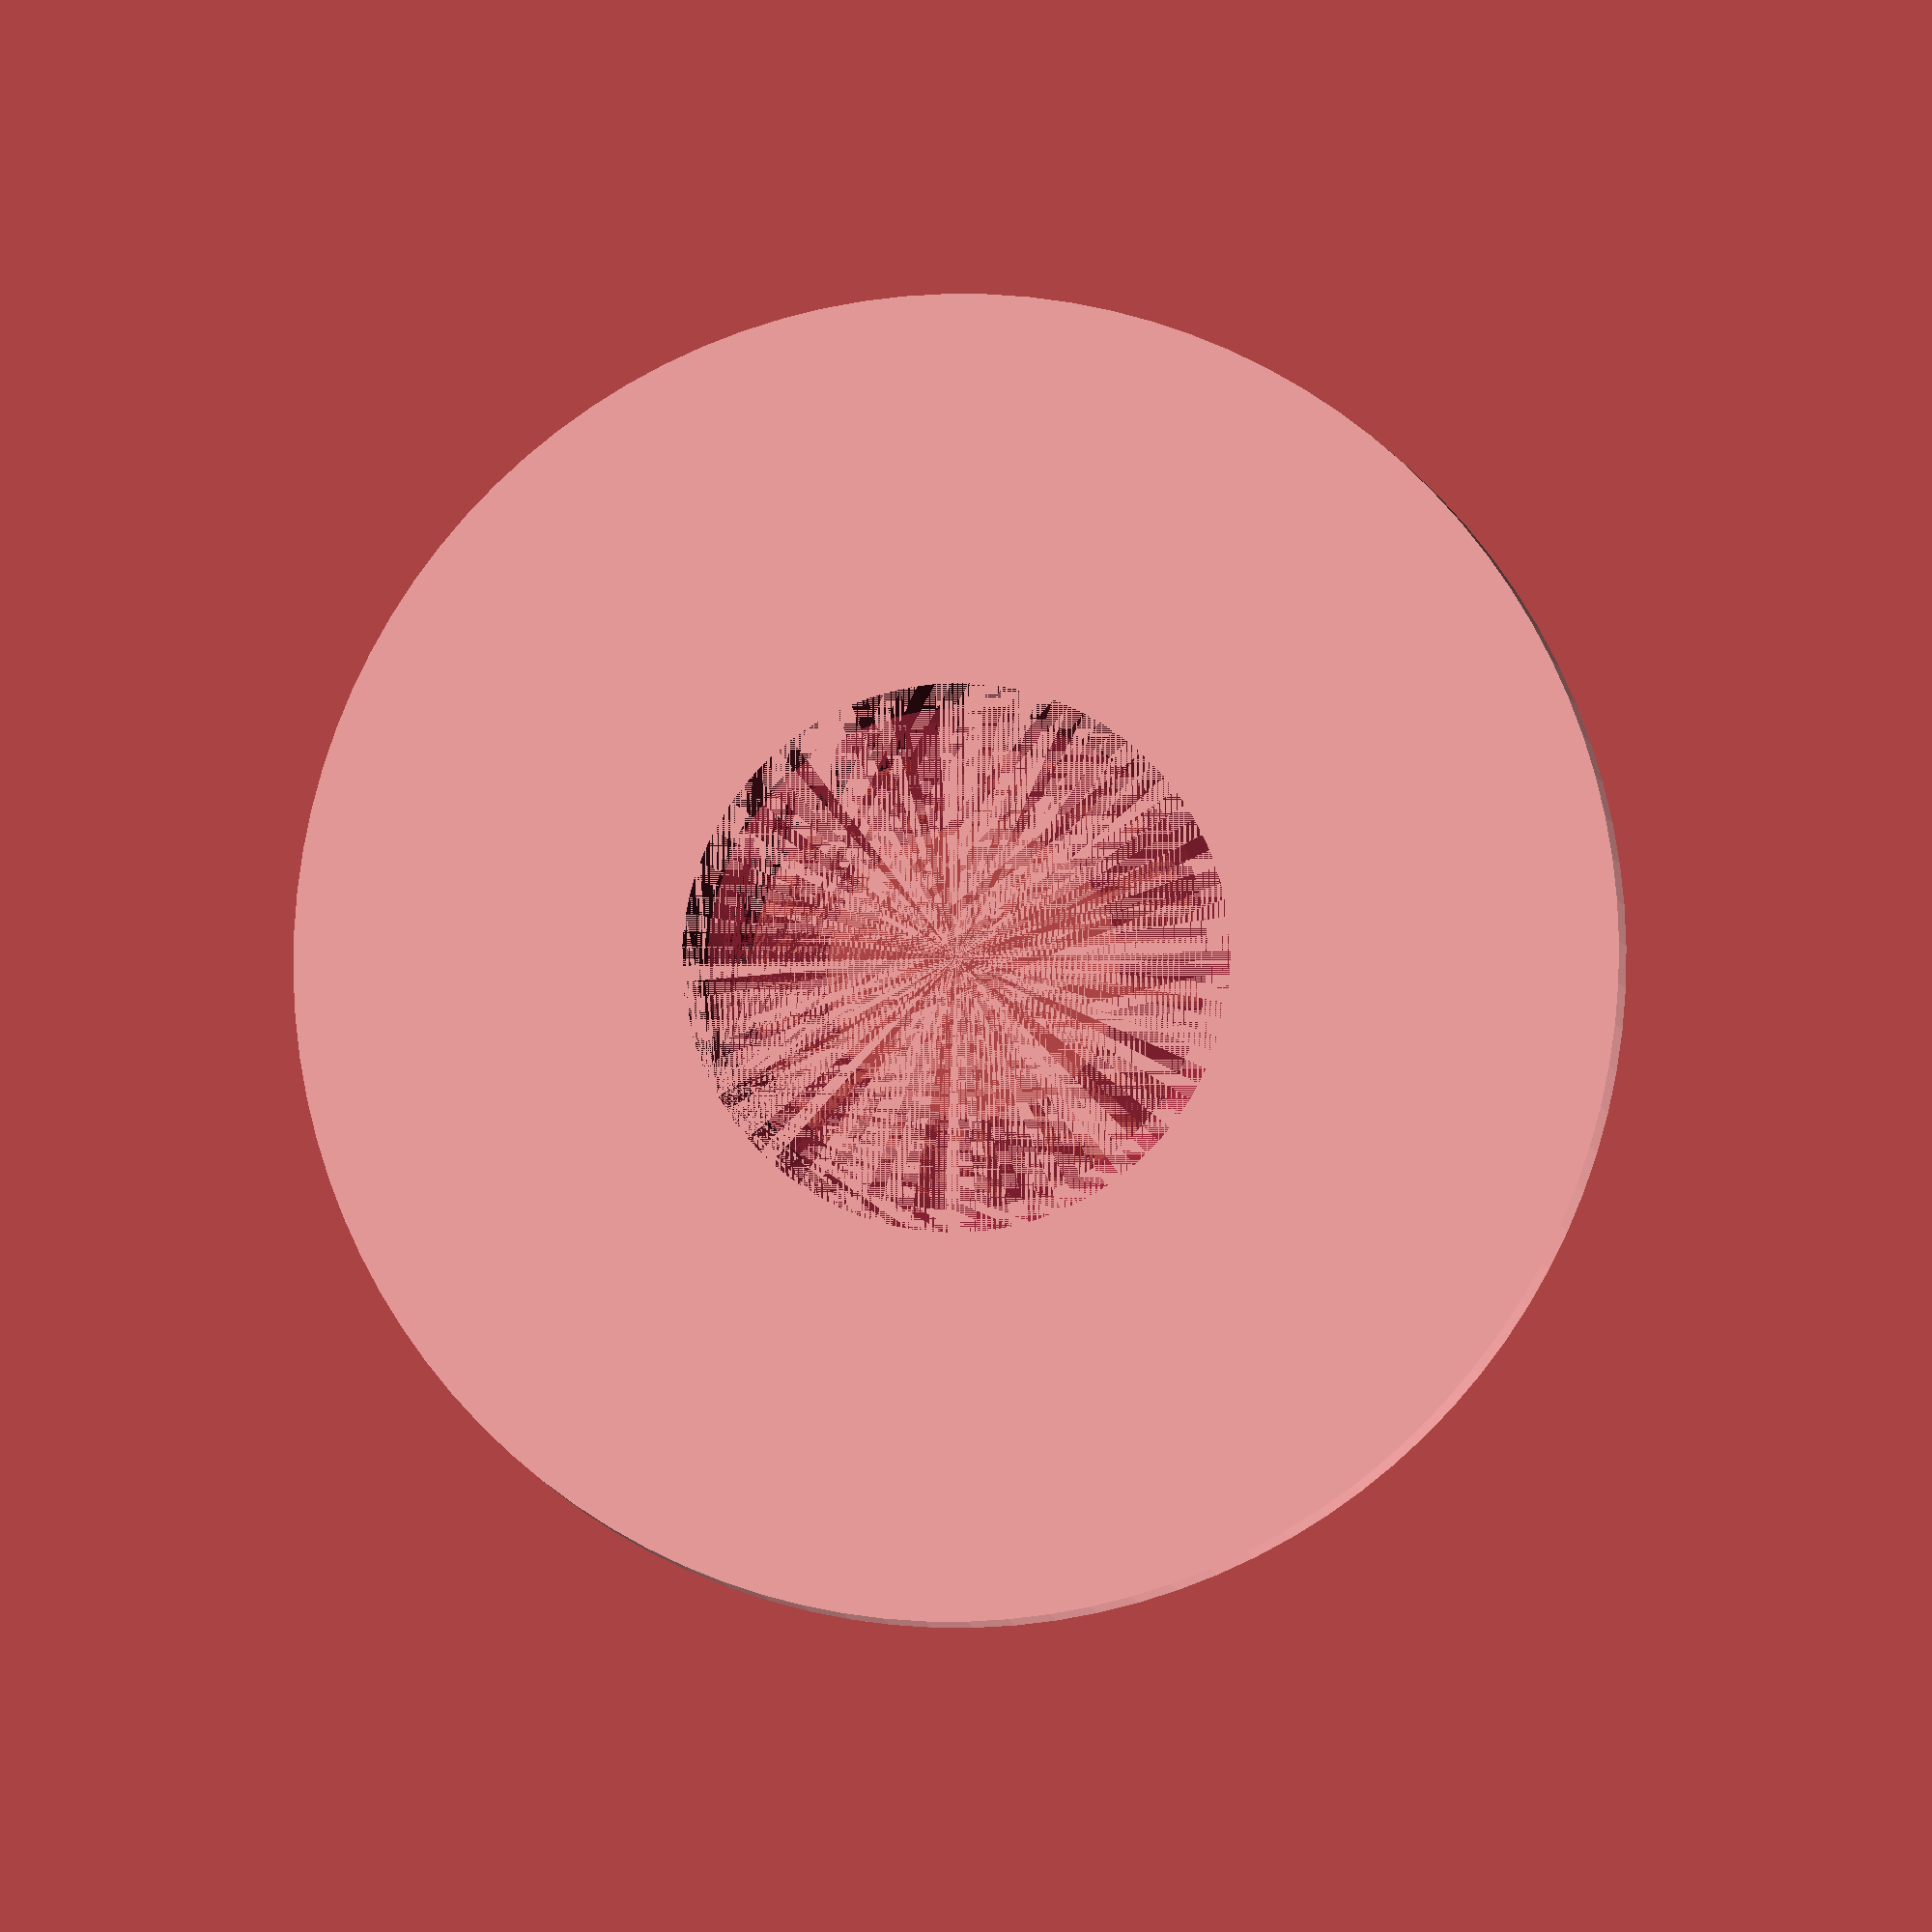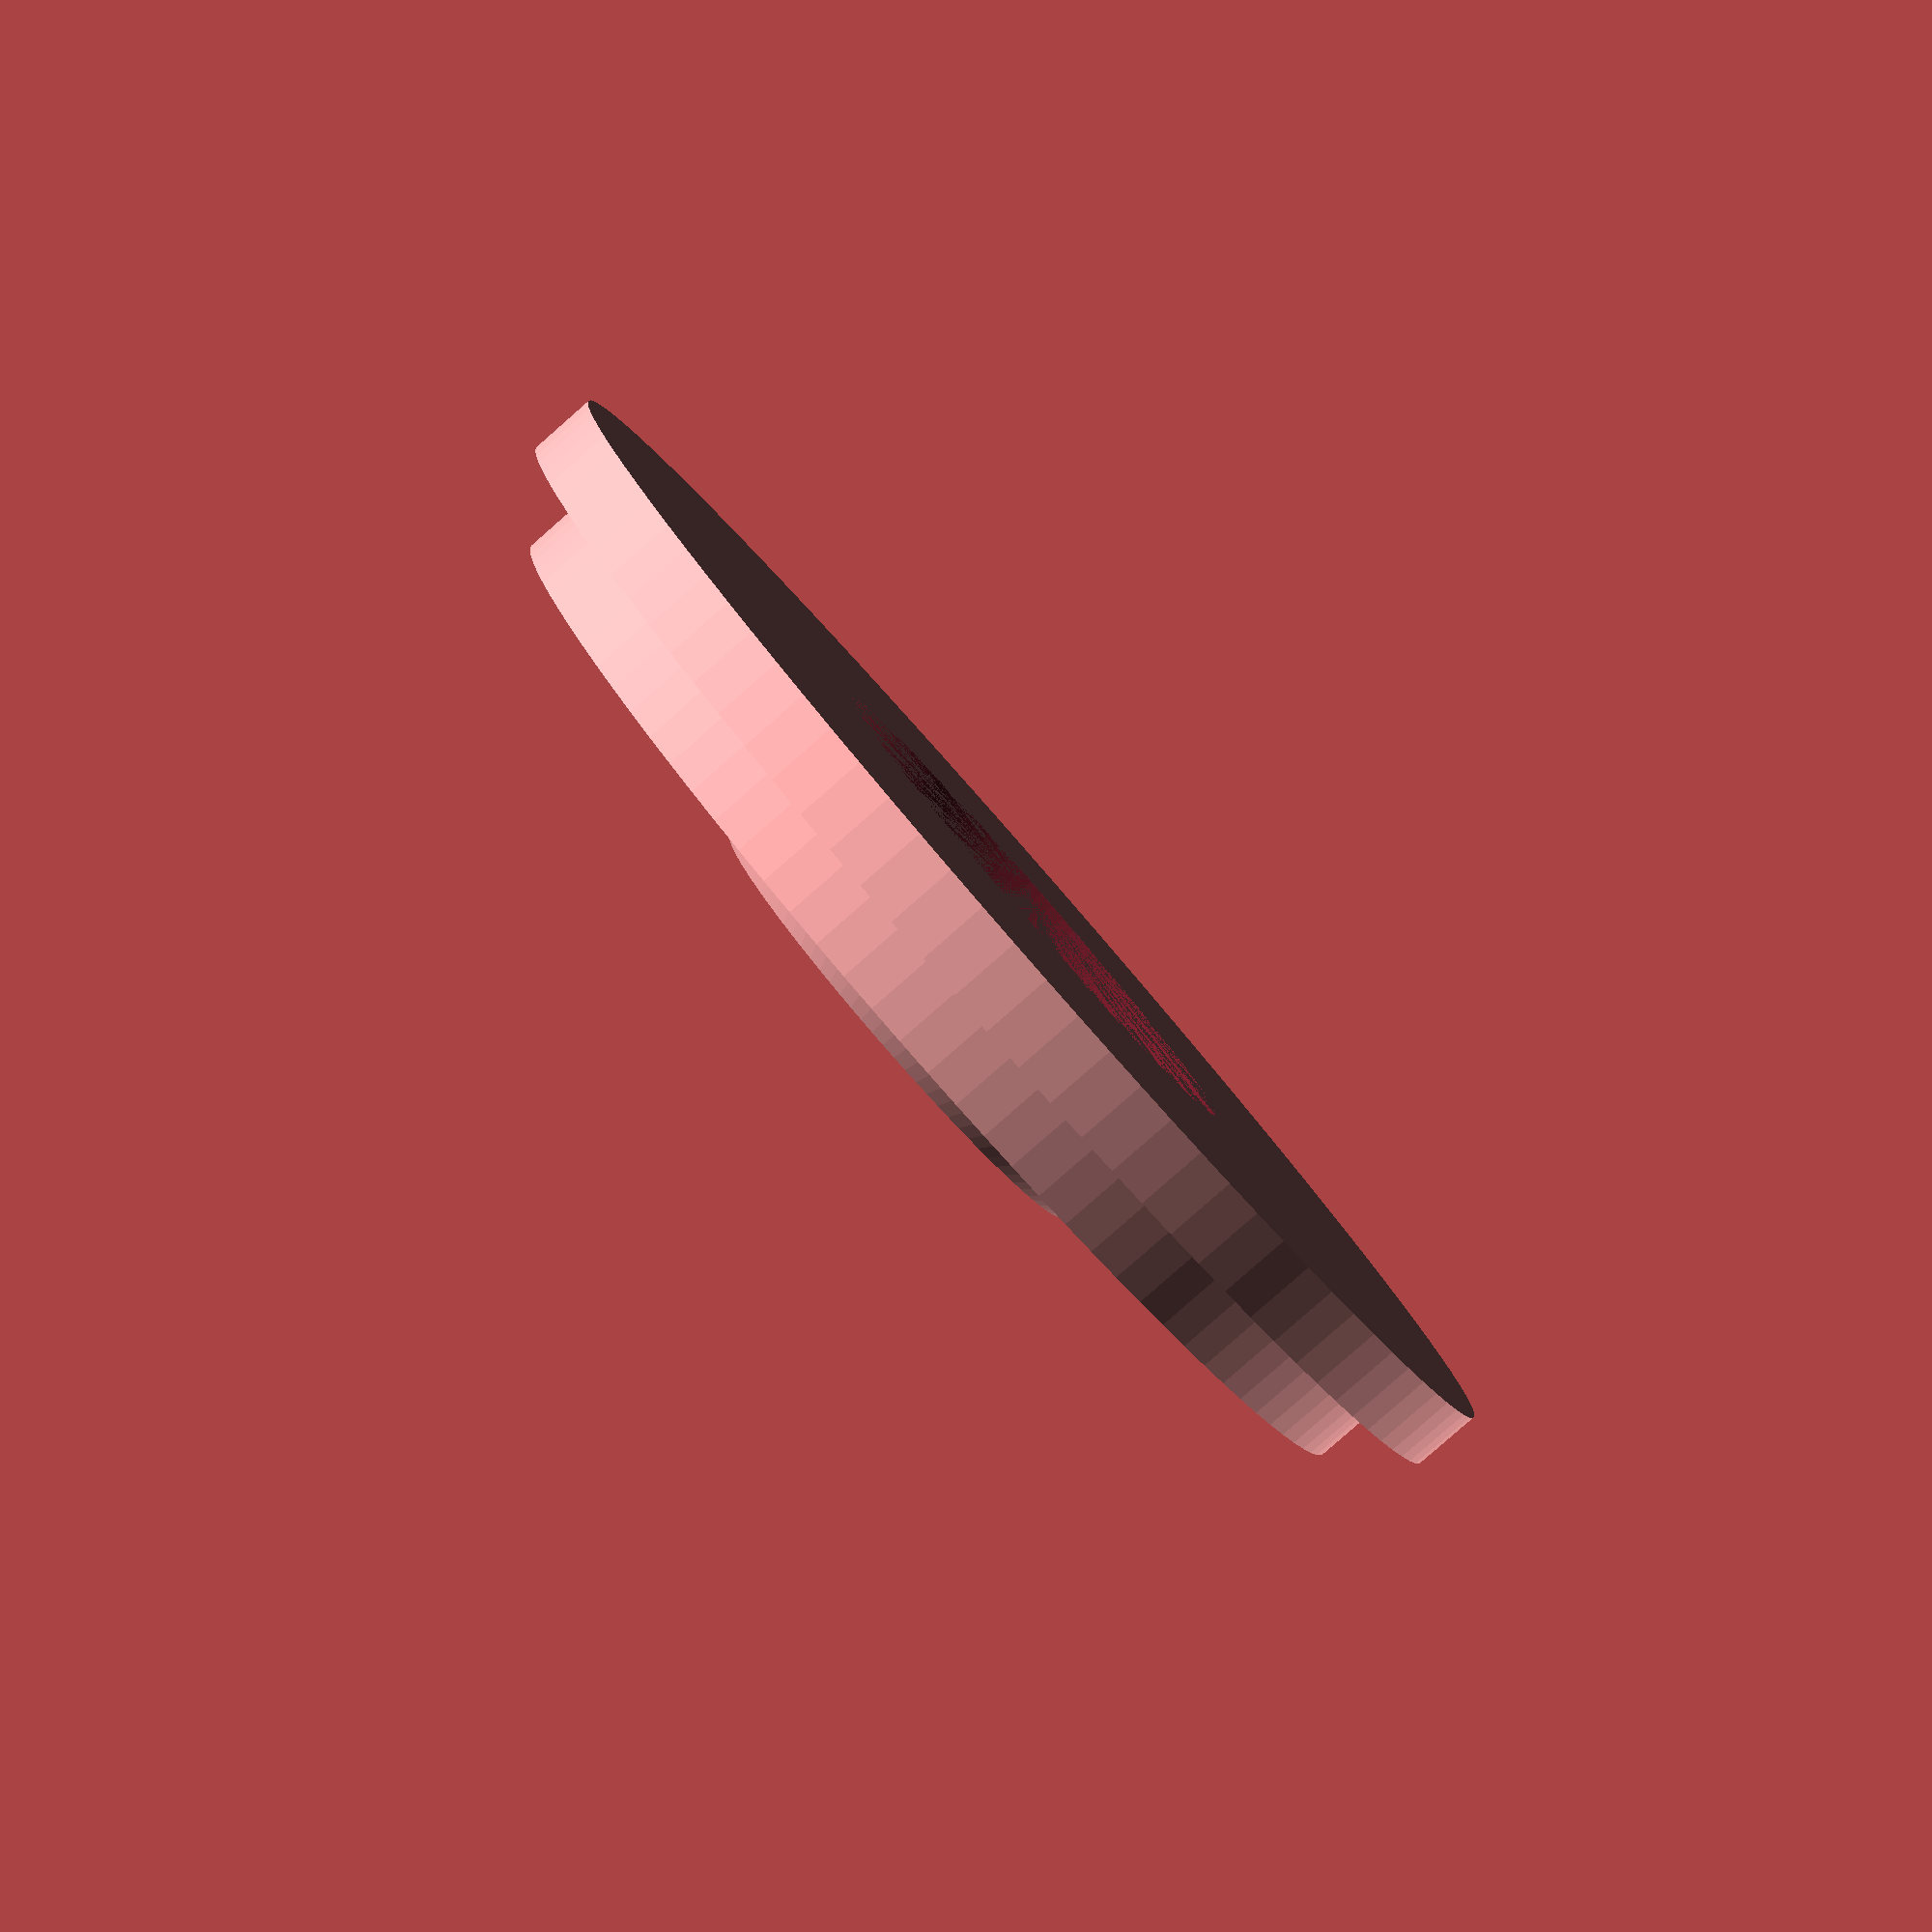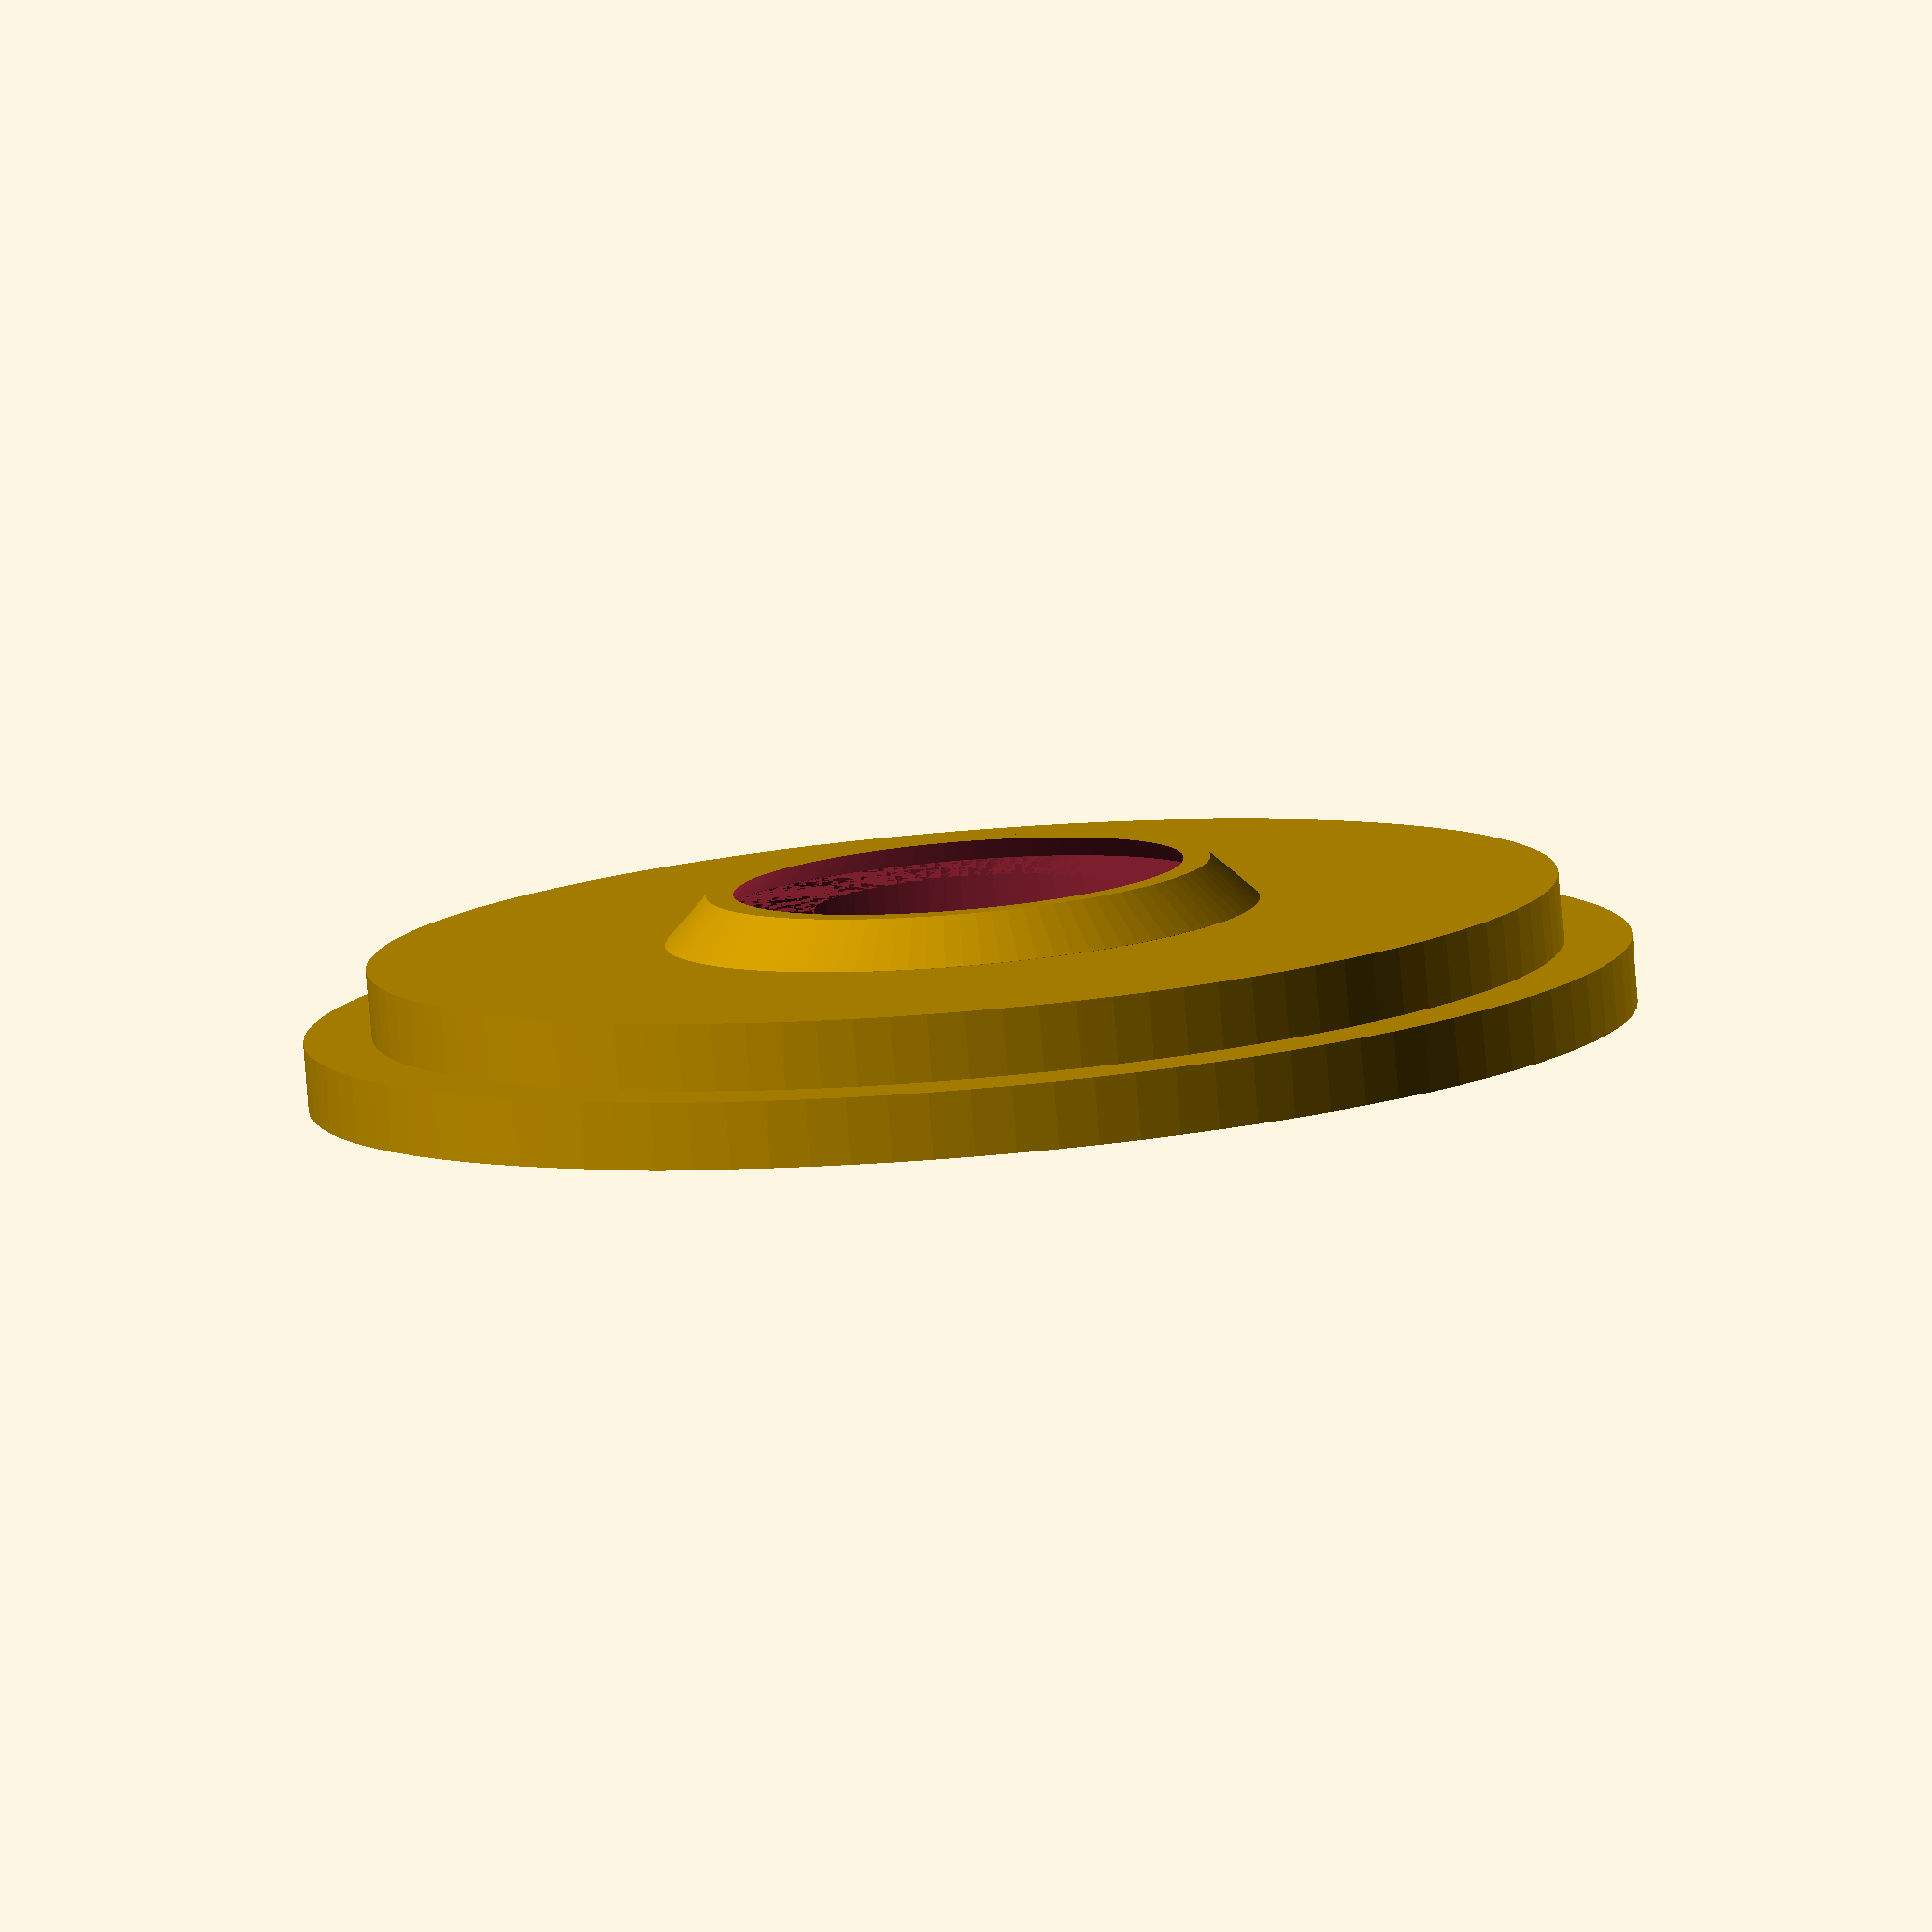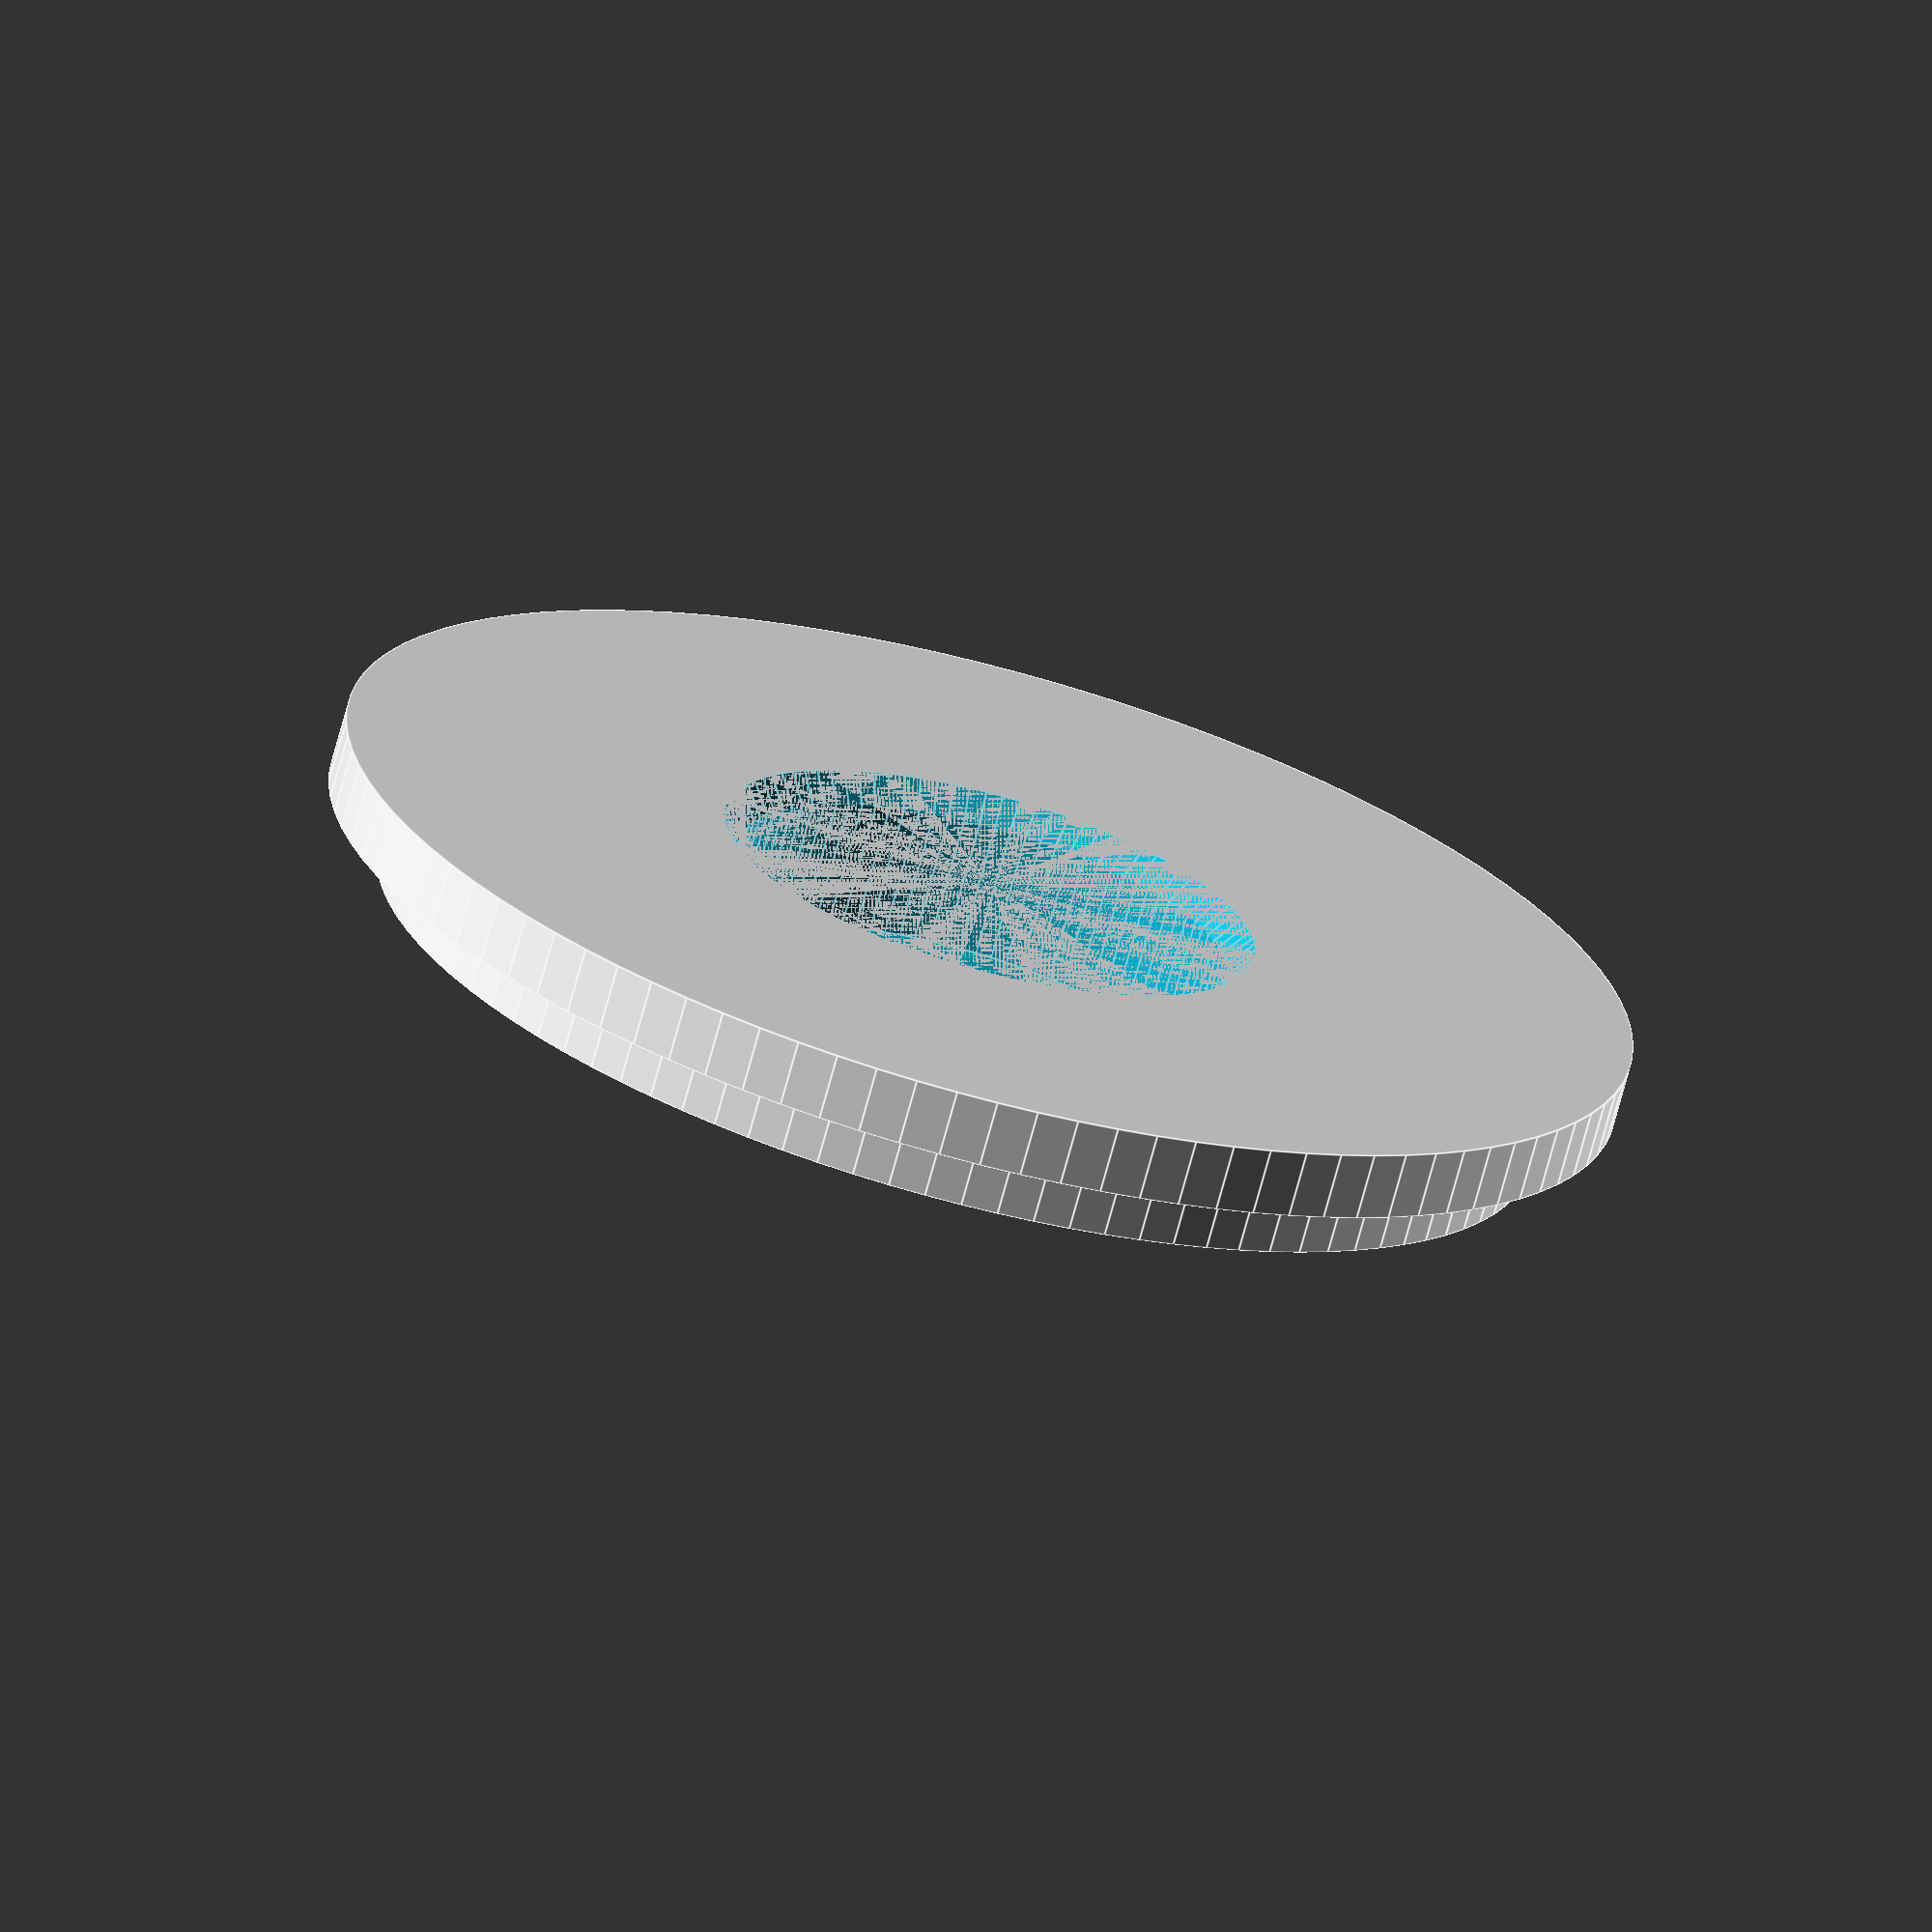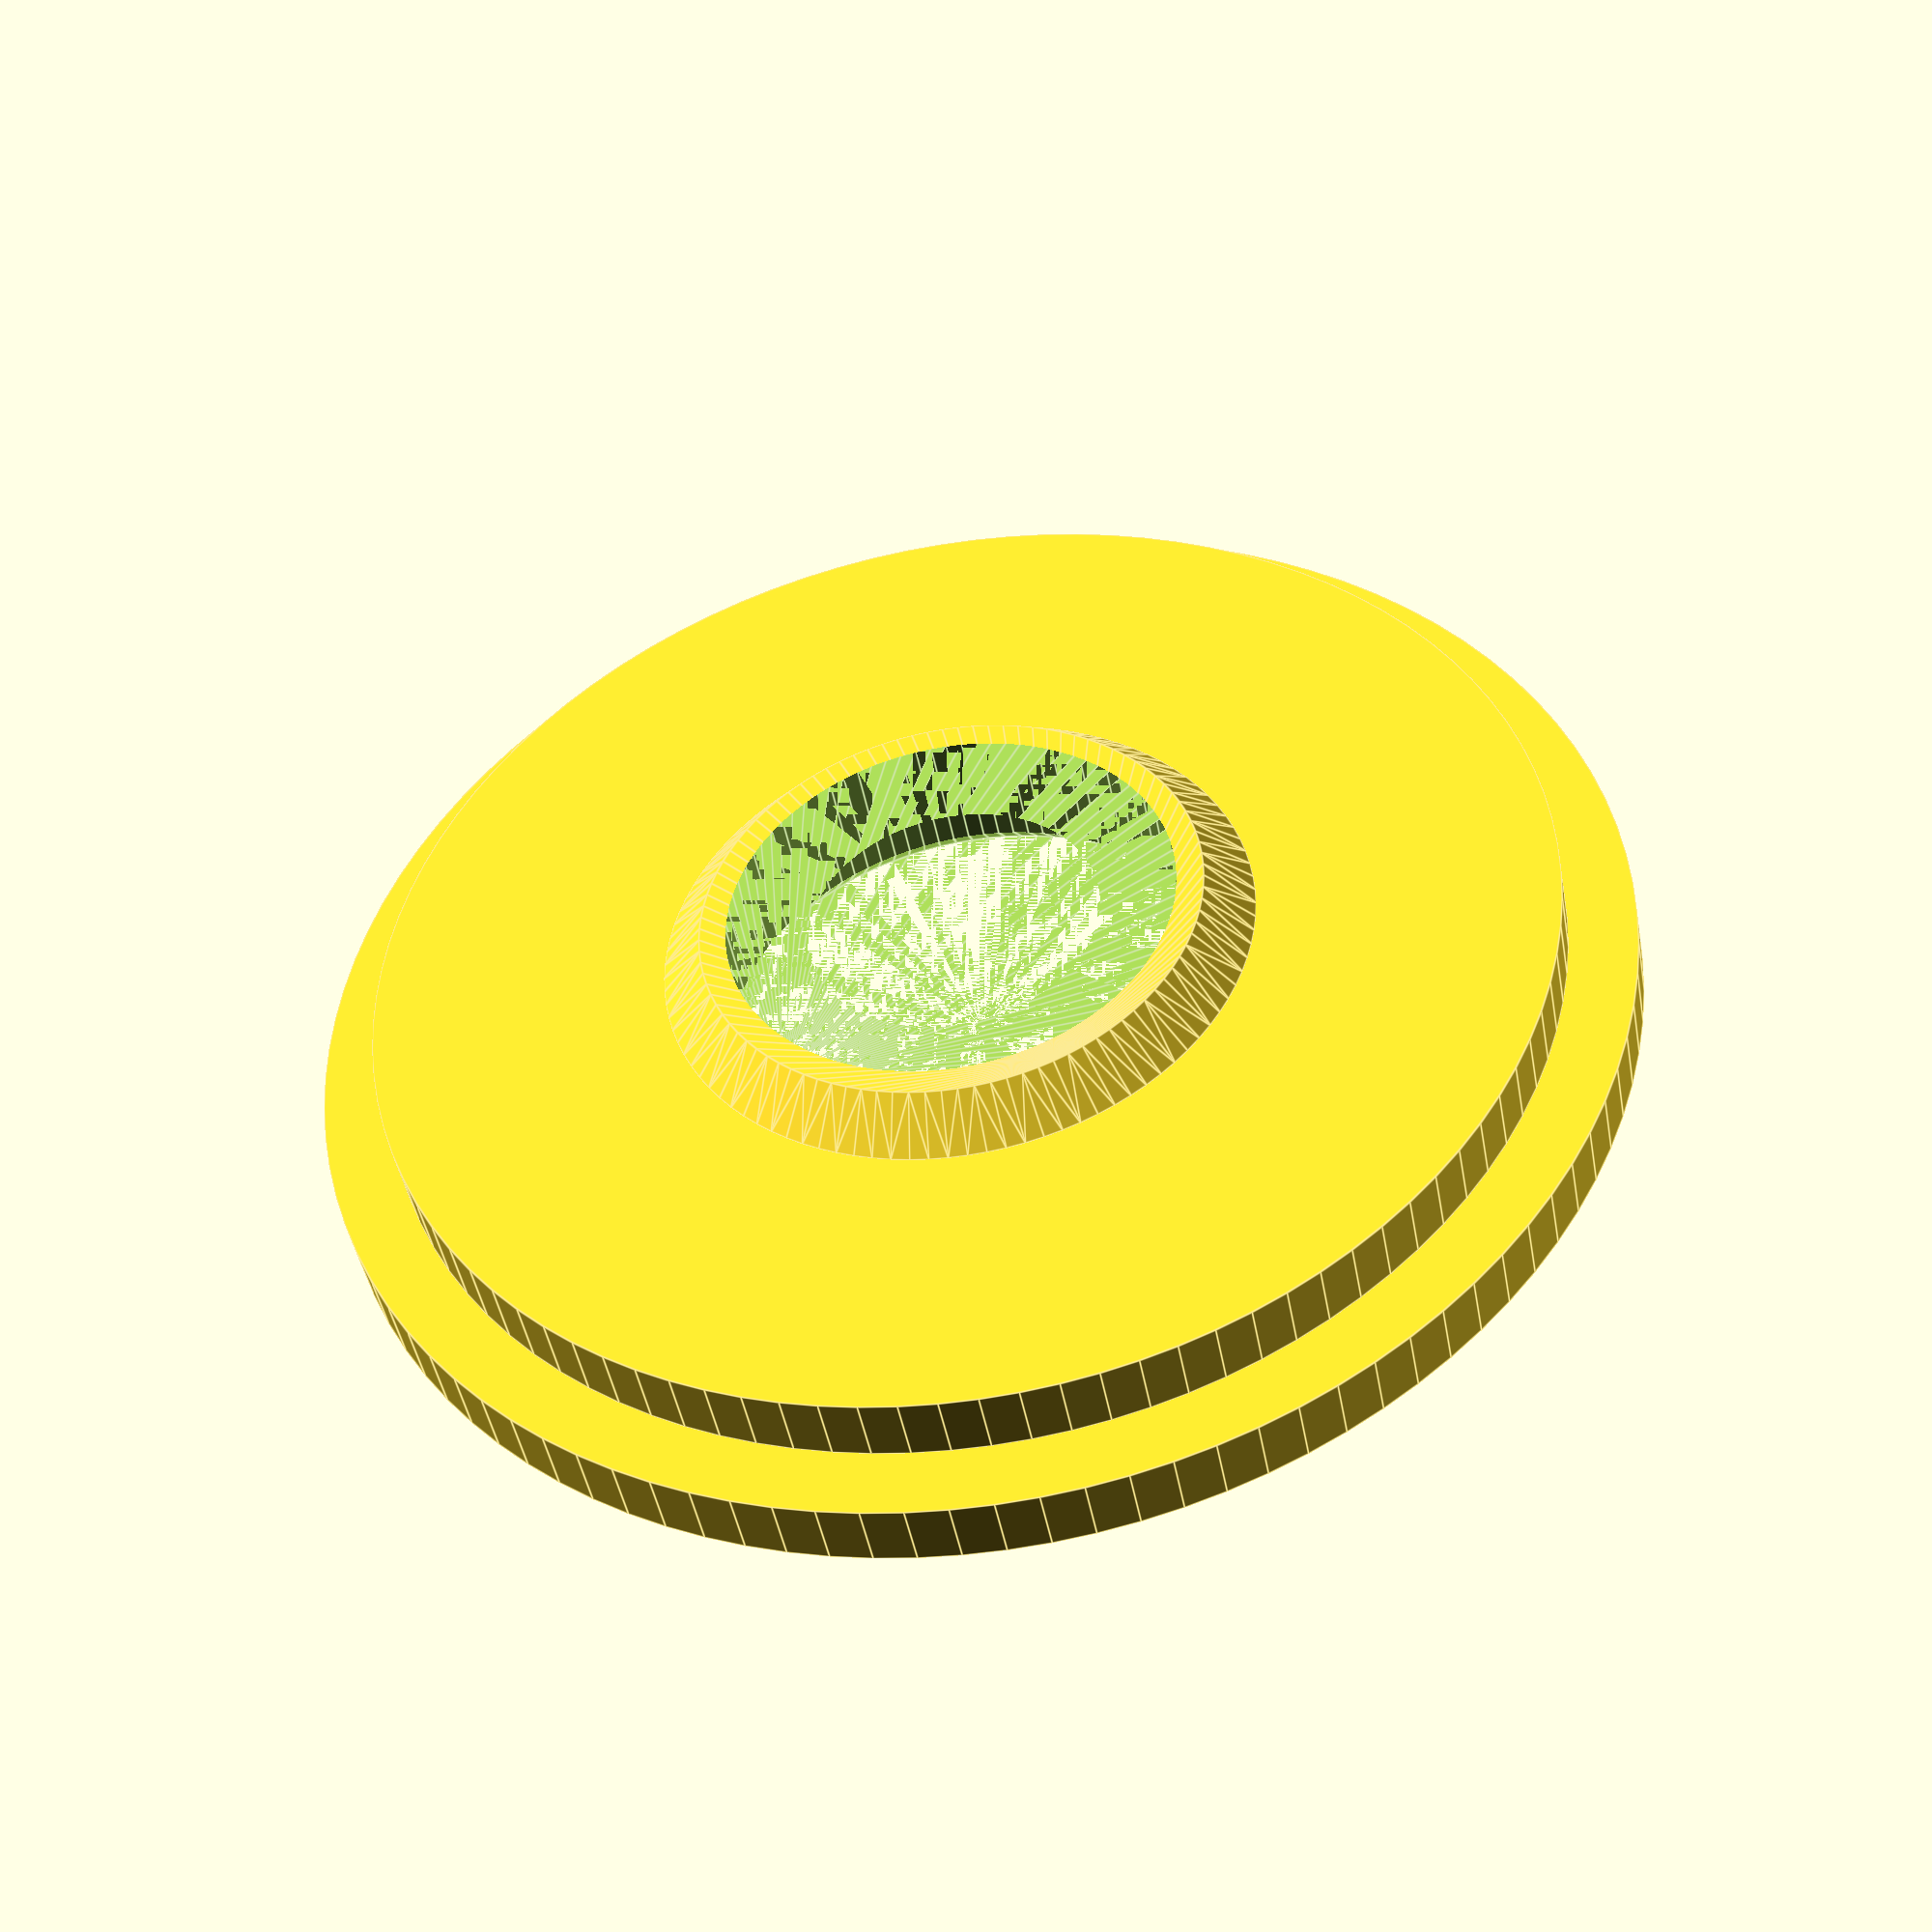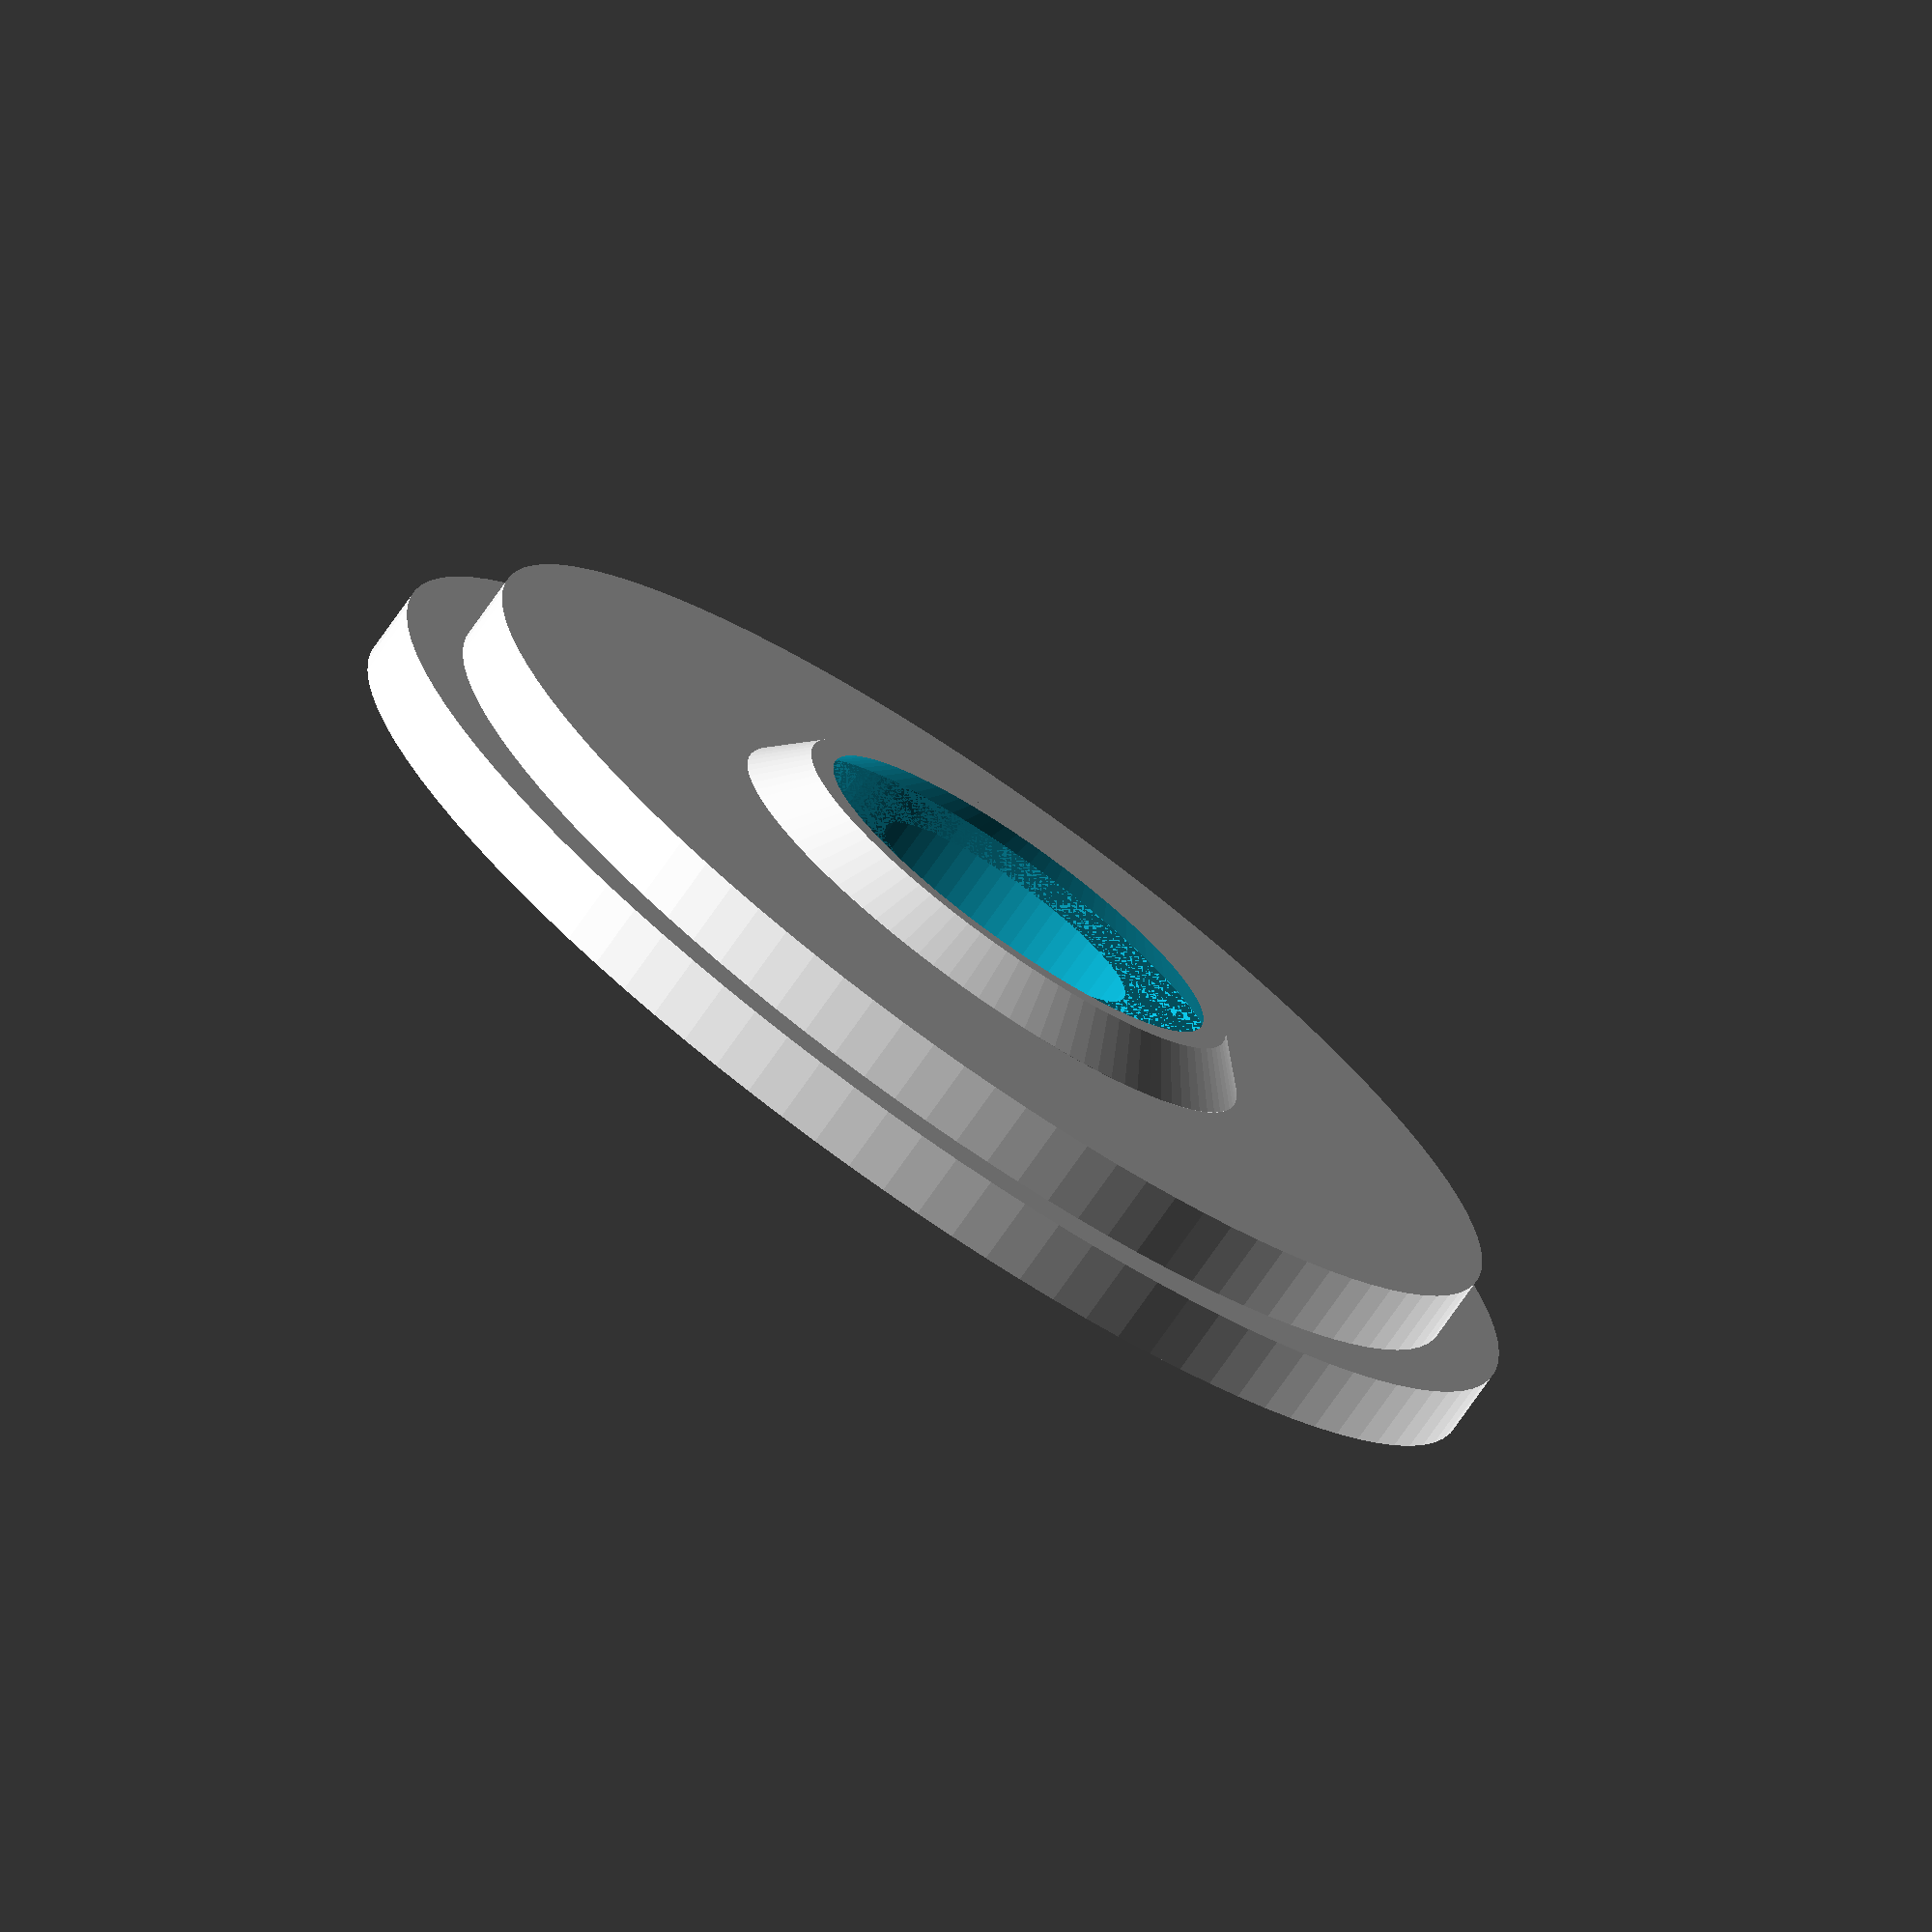
<openscad>
// Inner diameter of the Spool in mm
Spool_Diameter = 52.5;

// Outer diameter of the bearing in mm
Bearing_Diameter = 22.2;

/* [Hidden] */
$fn=100;
difference()
{
	union()
	{
		translate ([0,0,0])cylinder(d=Spool_Diameter+6,h=3); // Outer plate
		translate ([0,0,3])cylinder(d=Spool_Diameter,h=3); // Inner plate
		hull() 
		{
			// Bearing support
			translate ([0,0,6])cylinder(d=Bearing_Diameter+4,h=0.01);  
			translate ([0,0,8])cylinder(d=Bearing_Diameter,h=0.01); 
		}
	}
	translate ([0,0,0]) cylinder(d=Bearing_Diameter,h=7); // Bearing cut

	hull() 
	{
		// Bearing support cut
		translate ([0,0,7])cylinder(d=Bearing_Diameter,h=0.01);
		translate ([0,0,13])cylinder(d=8,h=0.01);
	}

	hull() 
	{
		// Bearing entry cut
		translate ([0,0,0])cylinder(d=Bearing_Diameter+2,h=0.01);
		translate ([0,0,8])cylinder(d=8,h=2);
	}
}

// Made by Tech2C
// https://www.youtube.com/c/Tech2C




</openscad>
<views>
elev=185.2 azim=137.7 roll=353.8 proj=o view=solid
elev=263.9 azim=18.1 roll=48.8 proj=p view=wireframe
elev=81.3 azim=237.4 roll=4.7 proj=o view=wireframe
elev=250.9 azim=130.3 roll=15.1 proj=o view=edges
elev=224.5 azim=264.5 roll=169.8 proj=p view=edges
elev=75.0 azim=172.4 roll=325.0 proj=o view=solid
</views>
